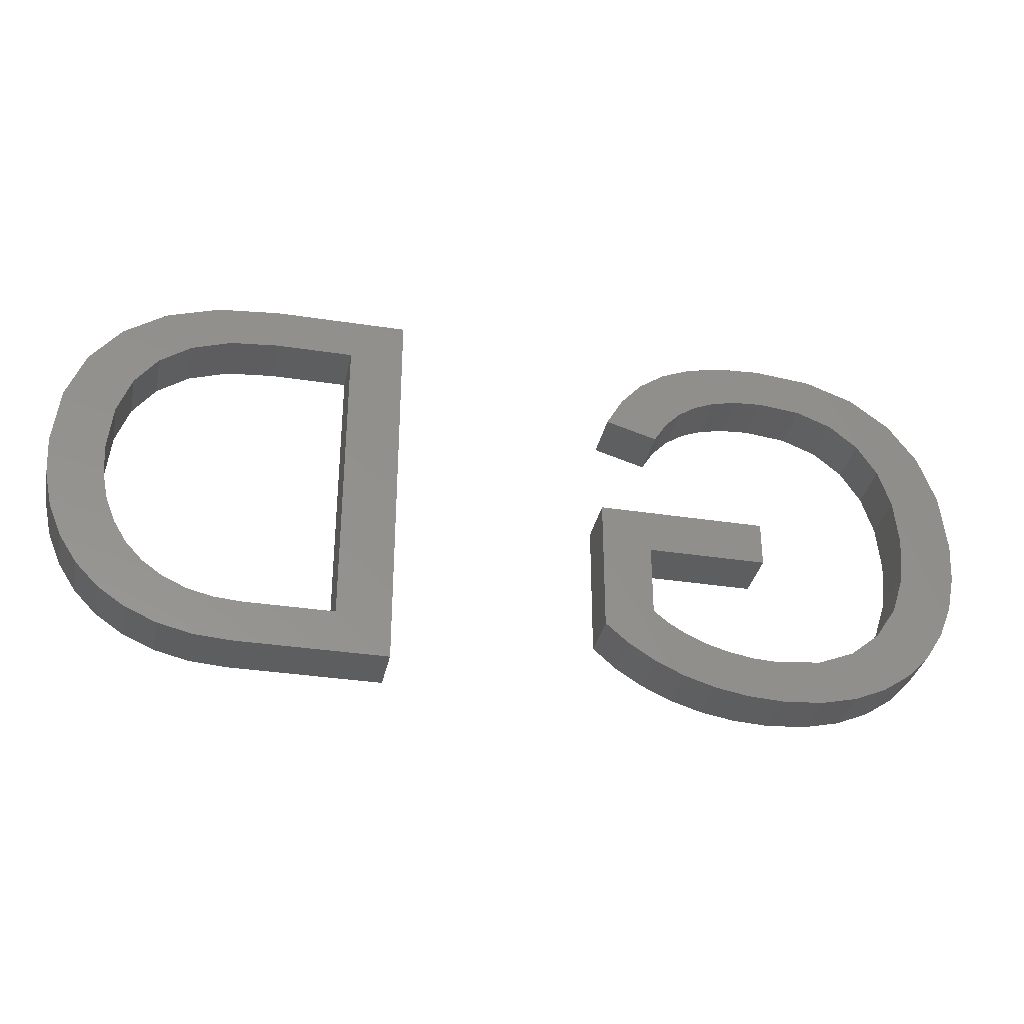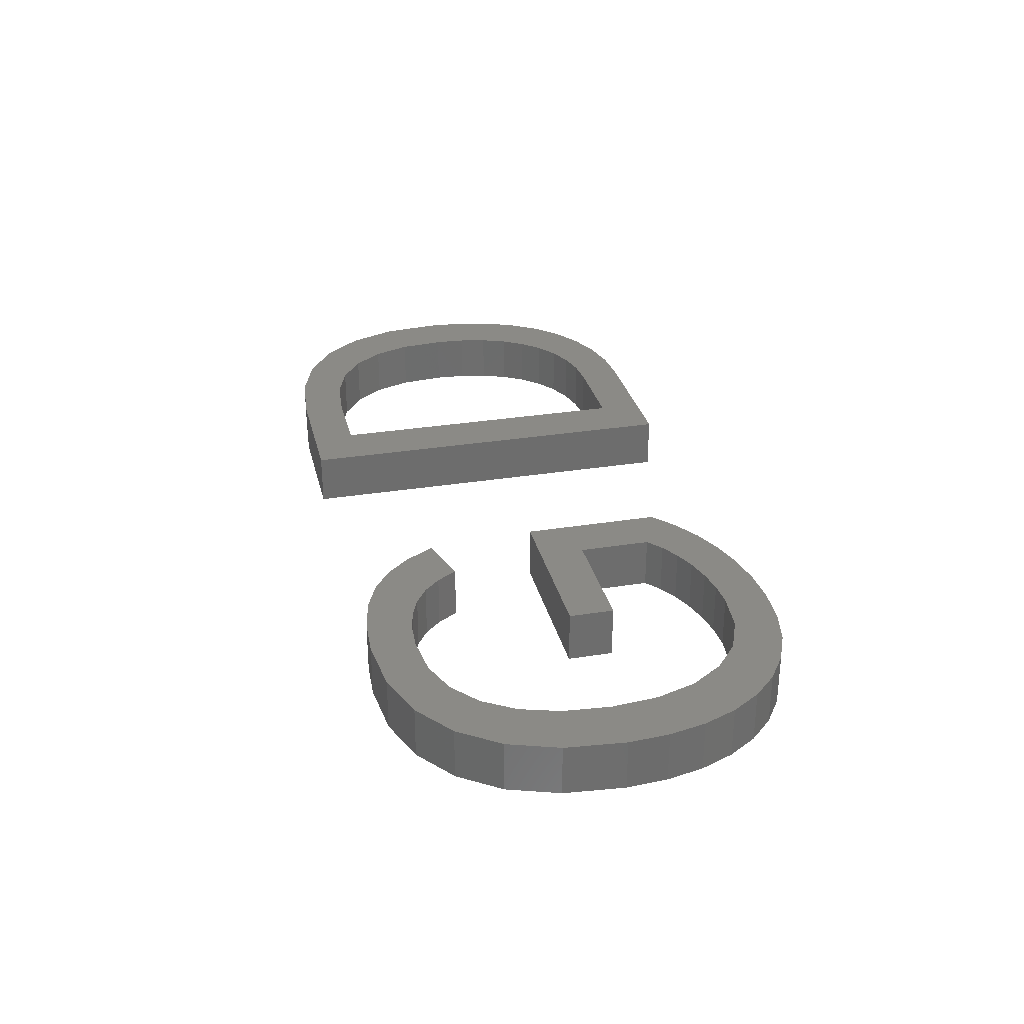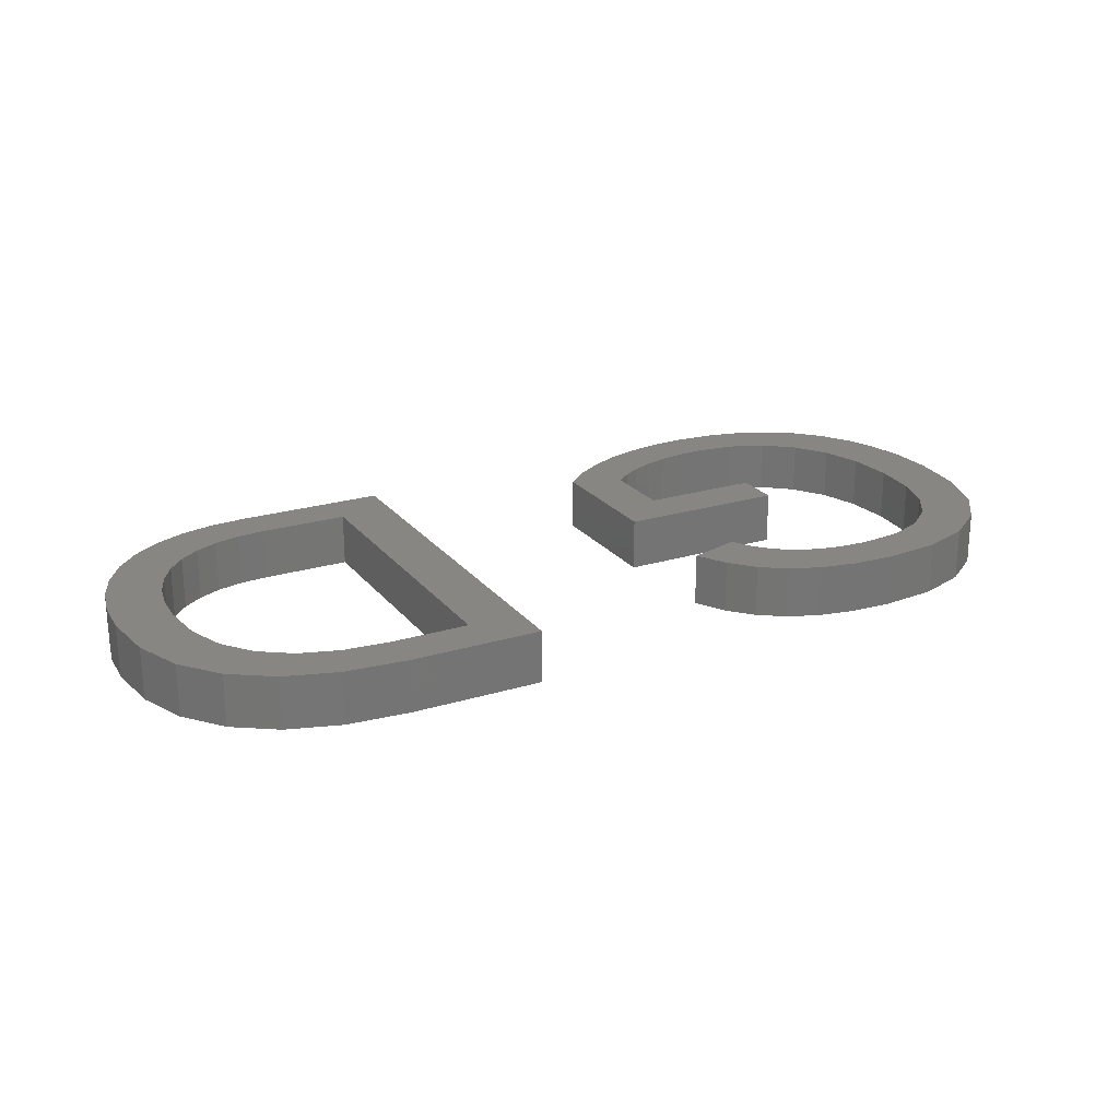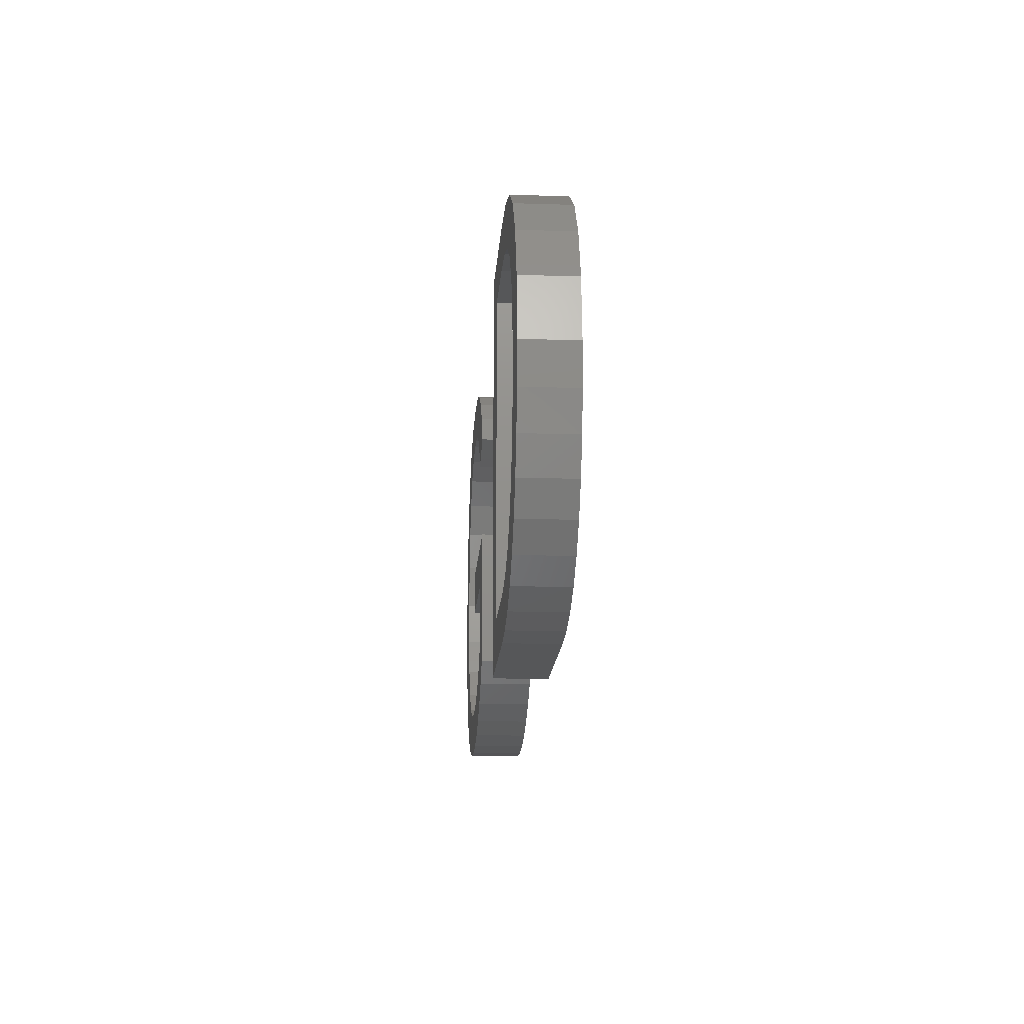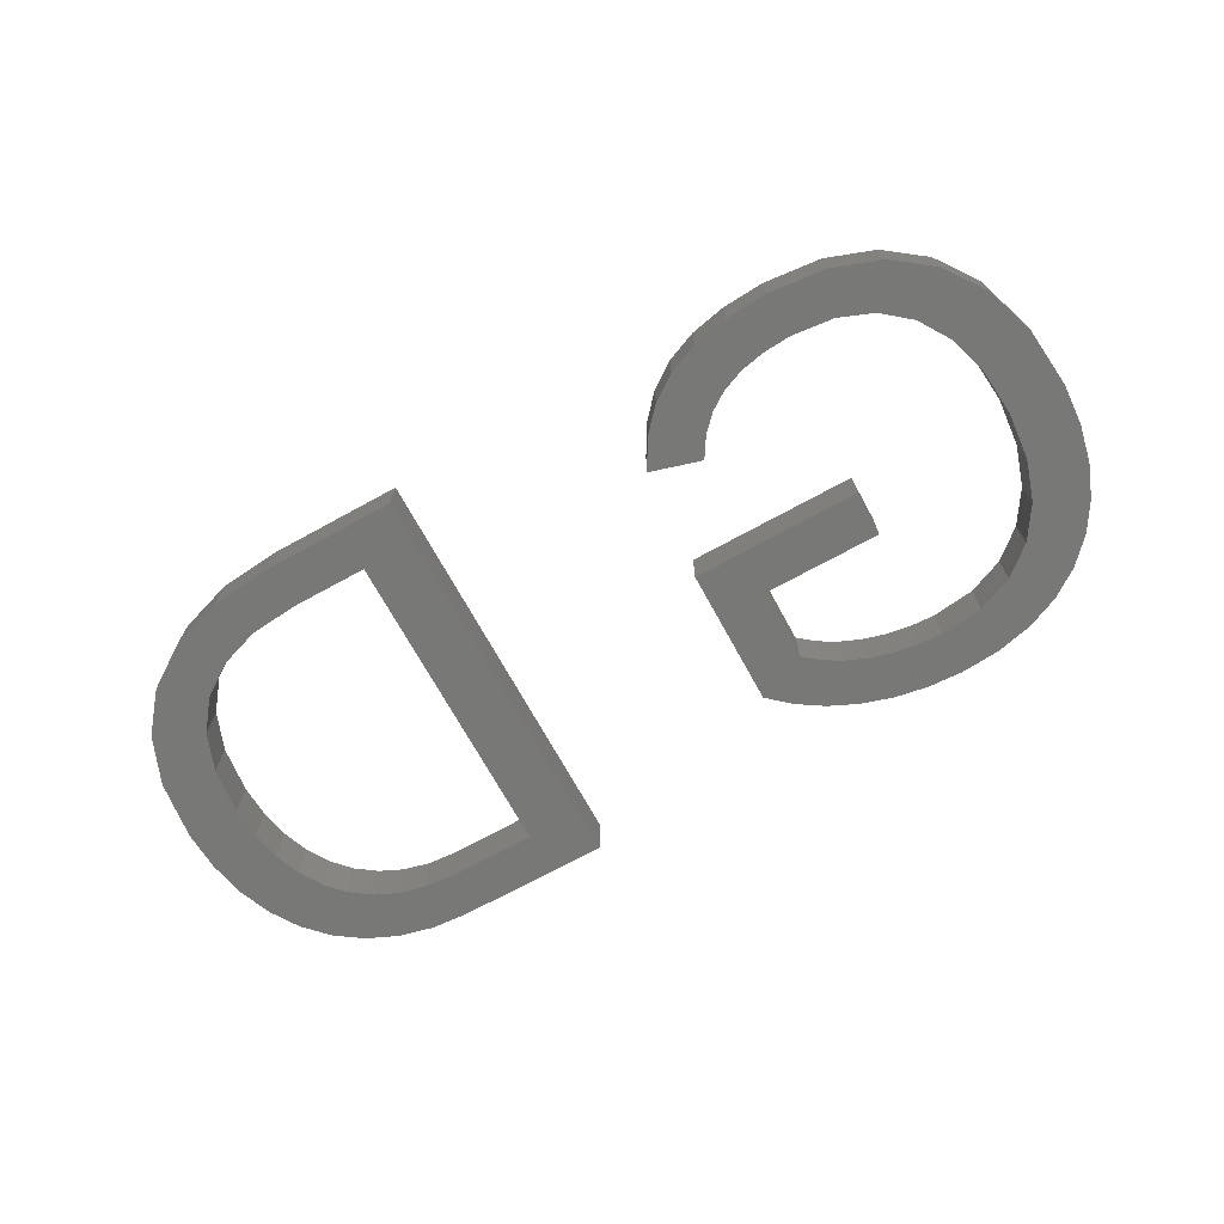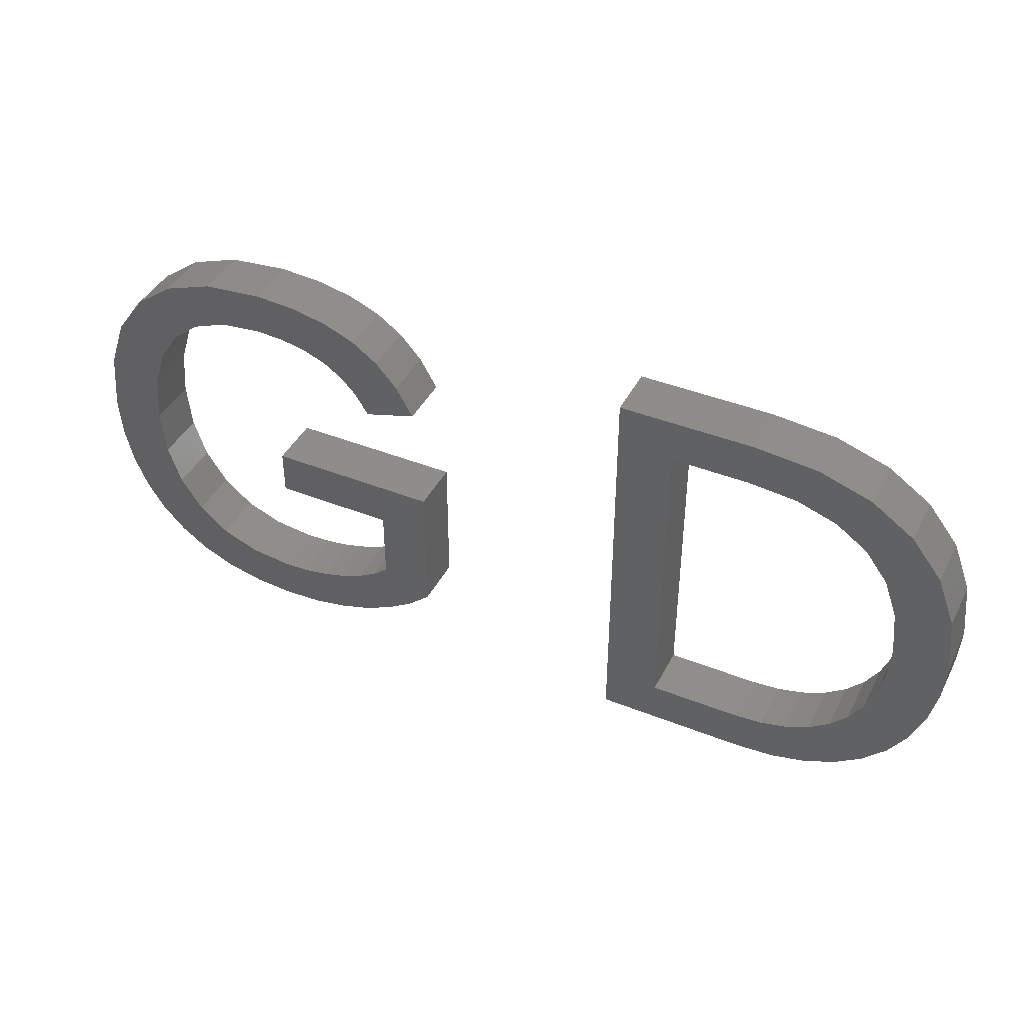
<metadata>
{"format":"stl","ext":"stl","renderer":"f3d","projection":"perspective","resolution":1024,"background":"white","views":[{"elev":-34.0,"azim":168.2,"up":"+Y"},{"elev":30.4,"azim":-103.2,"up":"+Z"},{"elev":22.6,"azim":152.2,"up":"+Z"},{"elev":-16.6,"azim":86.3,"up":"+Y"},{"elev":-70.7,"azim":-151.2,"up":"+Z"},{"elev":42.0,"azim":25.6,"up":"+Y"}]}
</metadata>
<code>
# stl→obj: 186 verts, 368 faces
v 17.14 12.68 2
v 23.62 12.68 2
v 21.71 10.95 2
v 23.62 7.403 2
v 21.71 8.184 2
v 17.14 10.95 2
v 38.9 5.105 2
v 37.48 5 2
v 38.32 6.741 2
v 22.75 6.64 2
v 21.76 6.001 2
v 21.12 7.699 2
v 20.42 7.286 2
v 18.16 4.883 2
v 18.73 6.692 2
v 19.43 5.109 2
v 17.79 6.54 2
v 16.82 4.808 2
v 16.82 6.489 2
v 20.64 5.486 2
v 19.61 6.945 2
v 15.29 4.914 2
v 15.2 6.674 2
v 12.69 5.759 2
v 11.62 6.487 2
v 13.82 7.231 2
v 10.74 7.401 2
v 11.88 9.406 2
v 12.71 8.158 2
v 10.03 8.501 2
v 9.524 9.765 2
v 9.219 11.17 2
v 11.39 10.92 2
v 9.117 12.71 2
v 11.22 12.71 2
v 9.339 15 2
v 11.38 14.5 2
v 10 16.91 2
v 11.84 16 2
v 11.11 18.45 2
v 12.62 17.2 2
v 12.62 19.58 2
v 13.69 18.09 2
v 14.49 20.26 2
v 15.04 18.62 2
v 16.72 20.49 2
v 16.67 18.8 2
v 18.31 20.39 2
v 18.69 18.53 2
v 17.74 18.73 2
v 19.68 20.11 2
v 19.51 18.21 2
v 20.84 19.64 2
v 20.22 17.74 2
v 21.82 18.95 2
v 20.82 17.11 2
v 22.63 18.05 2
v 21.31 16.33 2
v 23.28 16.91 2
v 41.21 19.43 2
v 40.09 17.97 2
v 39.21 20.08 2
v 42.16 9.526 2
v 42.54 10.51 2
v 44.01 8.664 2
v 44.83 11.29 2
v 44.52 9.913 2
v 42.85 12.8 2
v 42.67 14.55 2
v 44.93 12.8 2
v 33.83 18.64 2
v 36.82 20.3 2
v 36.77 18.64 2
v 13.92 5.231 2
v 41.64 8.672 2
v 43.31 7.573 2
v 42.77 11.6 2
v 42.43 6.666 2
v 40.99 7.962 2
v 40.2 7.397 2
v 40.2 5.42 2
v 39.3 6.987 2
v 44.7 15.02 2
v 43.99 16.87 2
v 38.59 18.47 2
v 31.75 5 2
v 33.83 6.659 2
v 37.24 6.659 2
v 31.75 20.3 2
v 41.29 17.14 2
v 42.82 18.35 2
v 42.15 16 2
v 41.39 5.944 2
v 21.71 10.95 4
v 23.62 12.68 4
v 17.14 12.68 4
v 21.71 8.184 4
v 23.62 7.403 4
v 17.14 10.95 4
v 38.32 6.741 4
v 37.48 5 4
v 38.9 5.105 4
v 22.75 6.64 4
v 21.12 7.699 4
v 21.76 6.001 4
v 20.42 7.286 4
v 19.43 5.109 4
v 18.73 6.692 4
v 18.16 4.883 4
v 16.82 6.489 4
v 16.82 4.808 4
v 17.79 6.54 4
v 19.61 6.945 4
v 20.64 5.486 4
v 15.2 6.674 4
v 15.29 4.914 4
v 13.82 7.231 4
v 11.62 6.487 4
v 12.69 5.759 4
v 12.71 8.158 4
v 11.88 9.406 4
v 10.74 7.401 4
v 10.03 8.501 4
v 11.39 10.92 4
v 9.219 11.17 4
v 9.524 9.765 4
v 11.22 12.71 4
v 9.117 12.71 4
v 11.38 14.5 4
v 9.339 15 4
v 11.84 16 4
v 10 16.91 4
v 12.62 17.2 4
v 11.11 18.45 4
v 13.69 18.09 4
v 12.62 19.58 4
v 14.49 20.26 4
v 16.67 18.8 4
v 16.72 20.49 4
v 15.04 18.62 4
v 17.74 18.73 4
v 18.69 18.53 4
v 18.31 20.39 4
v 19.51 18.21 4
v 19.68 20.11 4
v 20.22 17.74 4
v 20.84 19.64 4
v 20.82 17.11 4
v 21.82 18.95 4
v 22.63 18.05 4
v 23.28 16.91 4
v 21.31 16.33 4
v 39.21 20.08 4
v 40.09 17.97 4
v 41.21 19.43 4
v 44.01 8.664 4
v 42.54 10.51 4
v 42.16 9.526 4
v 44.52 9.913 4
v 44.83 11.29 4
v 44.93 12.8 4
v 42.67 14.55 4
v 42.85 12.8 4
v 36.77 18.64 4
v 36.82 20.3 4
v 33.83 18.64 4
v 13.92 5.231 4
v 43.31 7.573 4
v 41.64 8.672 4
v 42.77 11.6 4
v 40.99 7.962 4
v 42.43 6.666 4
v 39.3 6.987 4
v 40.2 5.42 4
v 40.2 7.397 4
v 43.99 16.87 4
v 44.7 15.02 4
v 38.59 18.47 4
v 33.83 6.659 4
v 31.75 5 4
v 37.24 6.659 4
v 31.75 20.3 4
v 41.29 17.14 4
v 42.15 16 4
v 42.82 18.35 4
v 41.39 5.944 4
f 1 2 3
f 3 4 5
f 1 3 6
f 7 8 9
f 5 4 10
f 11 12 10
f 11 13 12
f 14 15 16
f 17 18 19
f 13 20 21
f 3 2 4
f 12 5 10
f 11 20 13
f 20 16 21
f 21 16 15
f 15 14 17
f 17 14 18
f 19 22 23
f 24 25 26
f 27 28 29
f 27 30 28
f 31 32 33
f 32 34 35
f 34 36 37
f 36 38 39
f 39 40 41
f 41 42 43
f 43 42 44
f 45 46 47
f 48 49 50
f 51 52 49
f 53 54 52
f 55 56 54
f 55 57 56
f 58 57 59
f 56 57 58
f 60 61 62
f 53 55 54
f 63 64 65
f 51 53 52
f 66 67 64
f 48 51 49
f 68 69 70
f 46 48 50
f 71 72 73
f 47 46 50
f 45 44 46
f 45 43 44
f 41 40 42
f 39 38 40
f 37 36 39
f 35 34 37
f 33 32 35
f 28 31 33
f 28 30 31
f 25 27 29
f 26 25 29
f 74 24 26
f 23 74 26
f 23 22 74
f 19 18 22
f 75 63 76
f 77 70 66
f 78 79 75
f 80 81 82
f 83 69 84
f 62 61 85
f 72 62 85
f 8 86 87
f 88 8 87
f 87 86 89
f 72 71 89
f 71 87 89
f 73 72 85
f 60 90 61
f 90 91 92
f 60 91 90
f 92 84 69
f 91 84 92
f 83 70 69
f 70 77 68
f 66 64 77
f 64 67 65
f 65 76 63
f 76 78 75
f 78 93 79
f 79 93 80
f 80 93 81
f 82 81 7
f 88 9 8
f 9 82 7
f 94 95 96
f 97 98 94
f 99 94 96
f 100 101 102
f 103 98 97
f 103 104 105
f 104 106 105
f 107 108 109
f 110 111 112
f 113 114 106
f 98 95 94
f 103 97 104
f 106 114 105
f 113 107 114
f 108 107 113
f 112 109 108
f 111 109 112
f 115 116 110
f 117 118 119
f 120 121 122
f 121 123 122
f 124 125 126
f 127 128 125
f 129 130 128
f 131 132 130
f 133 134 131
f 135 136 133
f 137 136 135
f 138 139 140
f 141 142 143
f 142 144 145
f 144 146 147
f 146 148 149
f 148 150 149
f 151 150 152
f 152 150 148
f 153 154 155
f 146 149 147
f 156 157 158
f 144 147 145
f 157 159 160
f 142 145 143
f 161 162 163
f 141 143 139
f 164 165 166
f 141 139 138
f 139 137 140
f 137 135 140
f 136 134 133
f 134 132 131
f 131 130 129
f 129 128 127
f 127 125 124
f 124 126 121
f 126 123 121
f 120 122 118
f 120 118 117
f 117 119 167
f 117 167 115
f 167 116 115
f 116 111 110
f 168 158 169
f 160 161 170
f 169 171 172
f 173 174 175
f 176 162 177
f 178 154 153
f 178 153 165
f 179 180 101
f 179 101 181
f 182 180 179
f 182 166 165
f 182 179 166
f 178 165 164
f 154 183 155
f 184 185 183
f 183 185 155
f 162 176 184
f 184 176 185
f 162 161 177
f 163 170 161
f 170 157 160
f 156 159 157
f 158 168 156
f 169 172 168
f 171 186 172
f 175 186 171
f 174 186 175
f 102 174 173
f 101 100 181
f 102 173 100
f 16 109 14
f 16 107 109
f 20 107 16
f 20 114 107
f 11 114 20
f 11 105 114
f 10 105 11
f 10 103 105
f 4 103 10
f 4 98 103
f 2 98 4
f 2 95 98
f 1 95 2
f 1 96 95
f 6 96 1
f 6 99 96
f 3 99 6
f 3 94 99
f 5 94 3
f 5 97 94
f 12 97 5
f 12 104 97
f 13 104 12
f 13 106 104
f 21 106 13
f 21 113 106
f 15 113 21
f 15 108 113
f 17 108 15
f 17 112 108
f 19 112 17
f 19 110 112
f 23 110 19
f 23 115 110
f 26 115 23
f 26 117 115
f 29 117 26
f 29 120 117
f 28 120 29
f 28 121 120
f 33 121 28
f 33 124 121
f 35 124 33
f 35 127 124
f 37 127 35
f 37 129 127
f 39 129 37
f 39 131 129
f 41 131 39
f 41 133 131
f 43 133 41
f 43 135 133
f 45 135 43
f 45 140 135
f 47 140 45
f 47 138 140
f 50 138 47
f 50 141 138
f 49 141 50
f 49 142 141
f 52 142 49
f 52 144 142
f 54 144 52
f 54 146 144
f 56 146 54
f 56 148 146
f 58 148 56
f 58 152 148
f 59 152 58
f 59 151 152
f 57 151 59
f 57 150 151
f 55 150 57
f 55 149 150
f 53 149 55
f 53 147 149
f 51 147 53
f 51 145 147
f 48 145 51
f 48 143 145
f 46 143 48
f 46 139 143
f 44 139 46
f 44 137 139
f 42 137 44
f 42 136 137
f 40 136 42
f 40 134 136
f 38 134 40
f 38 132 134
f 36 132 38
f 36 130 132
f 34 130 36
f 34 128 130
f 32 128 34
f 32 125 128
f 31 125 32
f 31 126 125
f 30 126 31
f 30 123 126
f 27 123 30
f 27 122 123
f 25 122 27
f 25 118 122
f 24 118 25
f 24 119 118
f 74 119 24
f 74 167 119
f 22 167 74
f 22 116 167
f 18 116 22
f 18 111 116
f 14 111 18
f 14 109 111
f 81 102 7
f 81 174 102
f 93 174 81
f 93 186 174
f 78 186 93
f 78 172 186
f 76 172 78
f 76 168 172
f 65 168 76
f 65 156 168
f 67 156 65
f 67 159 156
f 66 159 67
f 66 160 159
f 70 160 66
f 70 161 160
f 83 161 70
f 83 177 161
f 84 177 83
f 84 176 177
f 91 176 84
f 91 185 176
f 60 185 91
f 60 155 185
f 62 155 60
f 62 153 155
f 72 153 62
f 72 165 153
f 89 165 72
f 89 182 165
f 86 182 89
f 86 180 182
f 8 180 86
f 8 101 180
f 7 101 8
f 7 102 101
f 71 166 87
f 179 87 166
f 73 164 71
f 166 71 164
f 85 178 73
f 164 73 178
f 61 154 85
f 178 85 154
f 90 183 61
f 154 61 183
f 92 184 90
f 183 90 184
f 69 162 92
f 184 92 162
f 68 163 69
f 162 69 163
f 77 170 68
f 163 68 170
f 64 157 77
f 170 77 157
f 63 158 64
f 157 64 158
f 75 169 63
f 158 63 169
f 79 171 75
f 169 75 171
f 80 175 79
f 171 79 175
f 82 173 80
f 175 80 173
f 9 100 82
f 173 82 100
f 88 181 9
f 100 9 181
f 87 179 88
f 181 88 179

</code>
